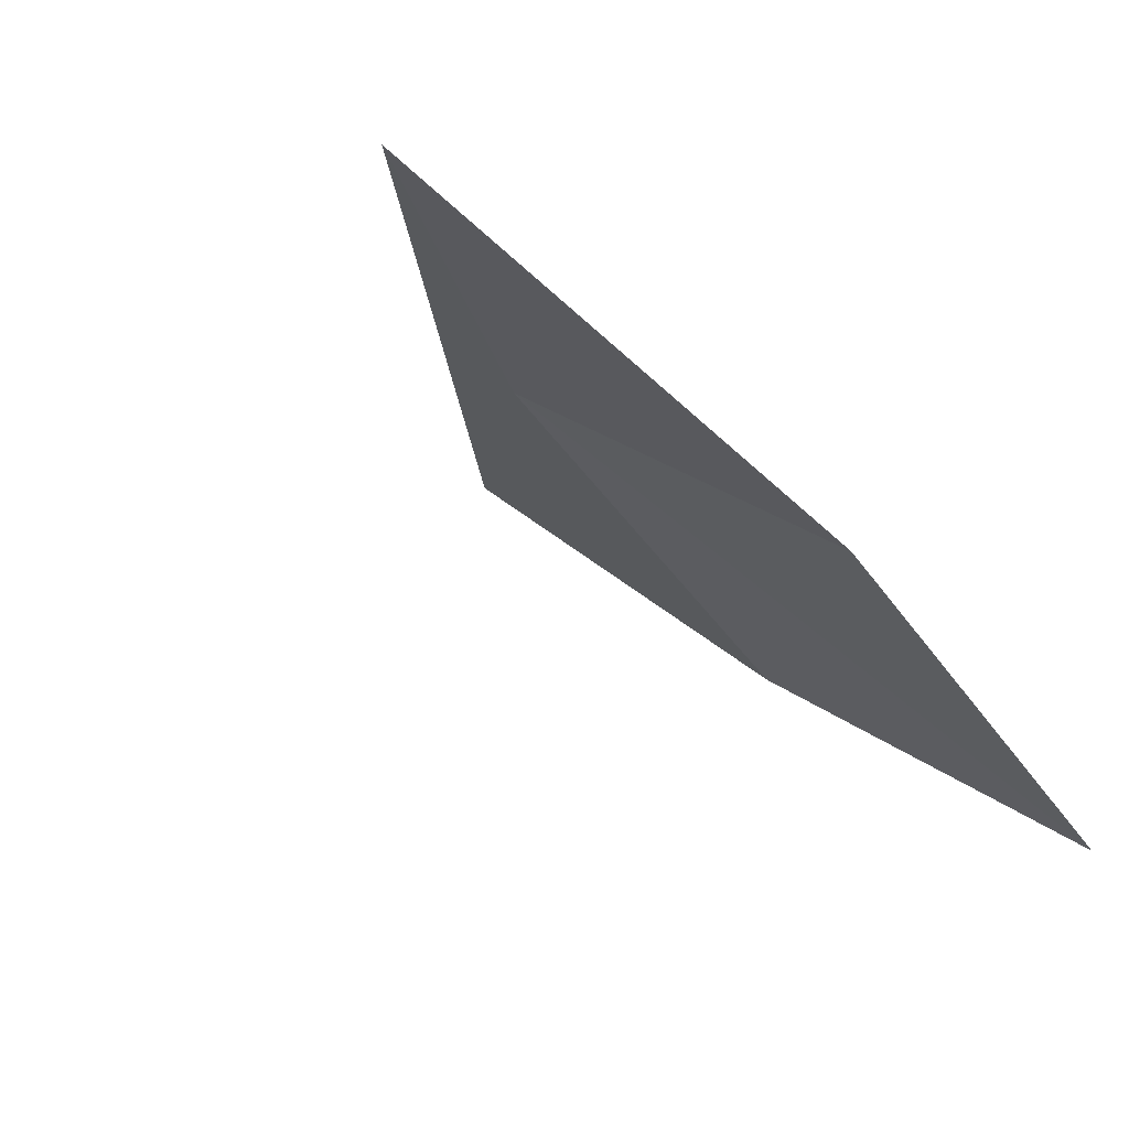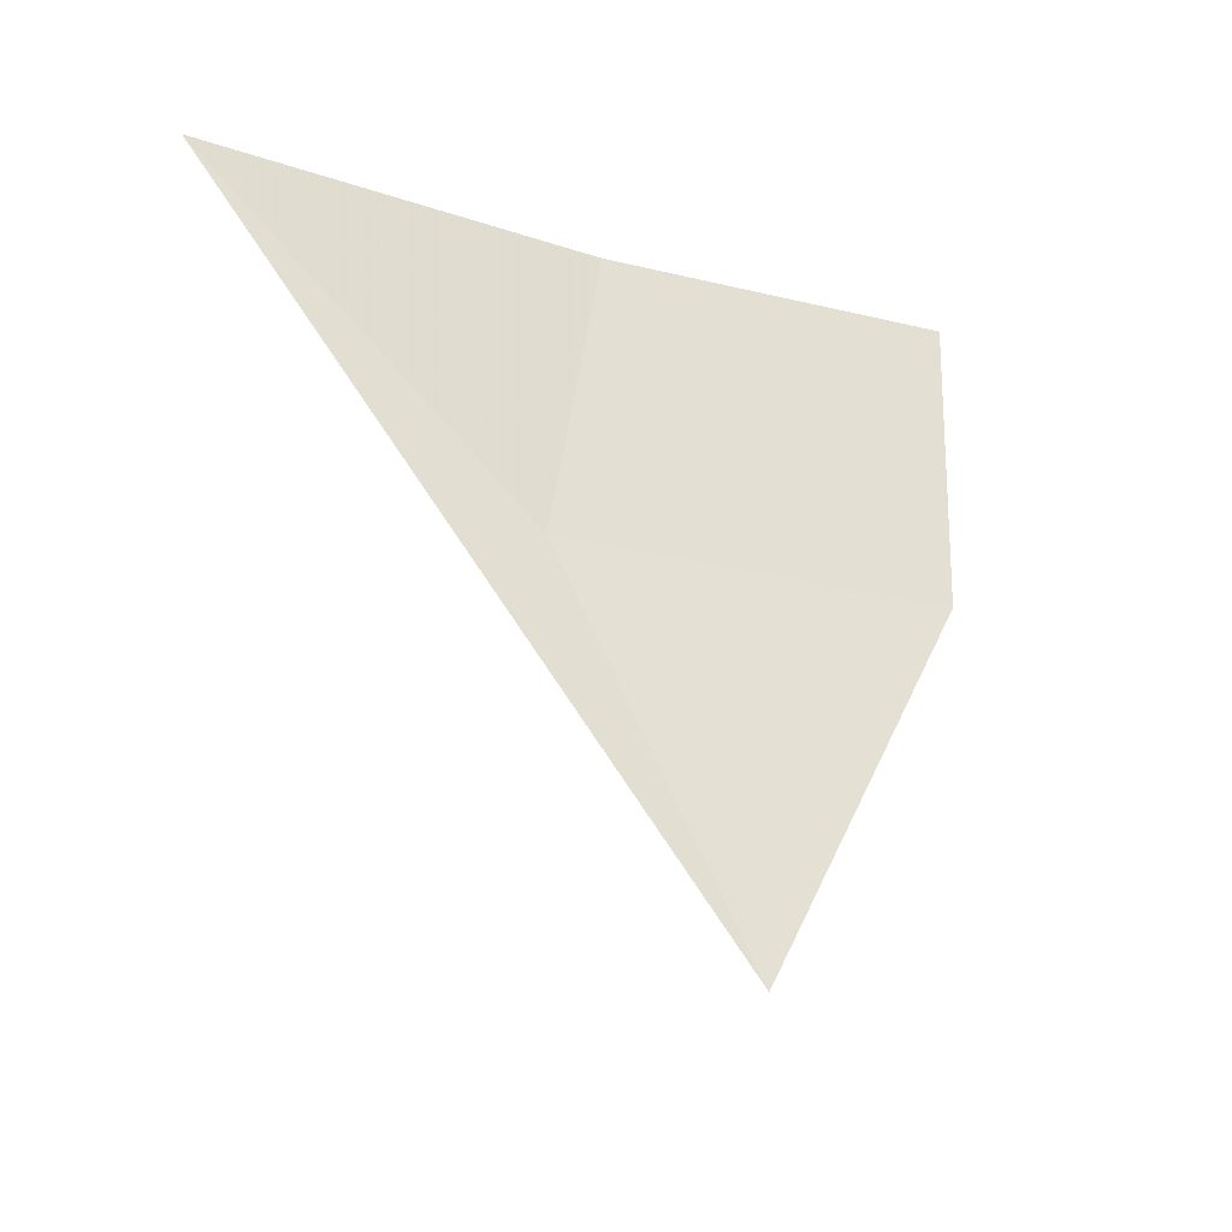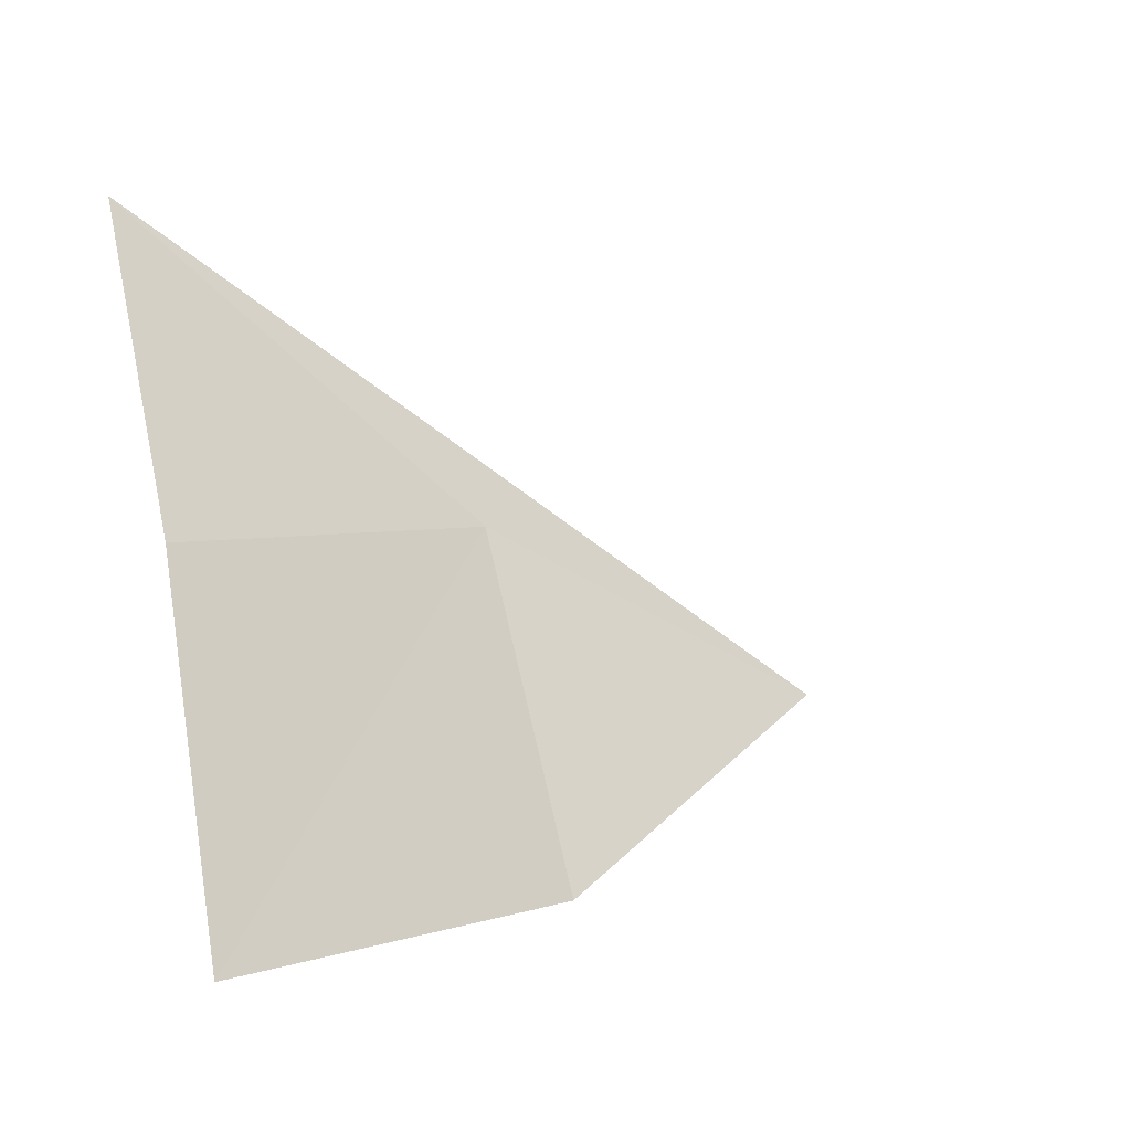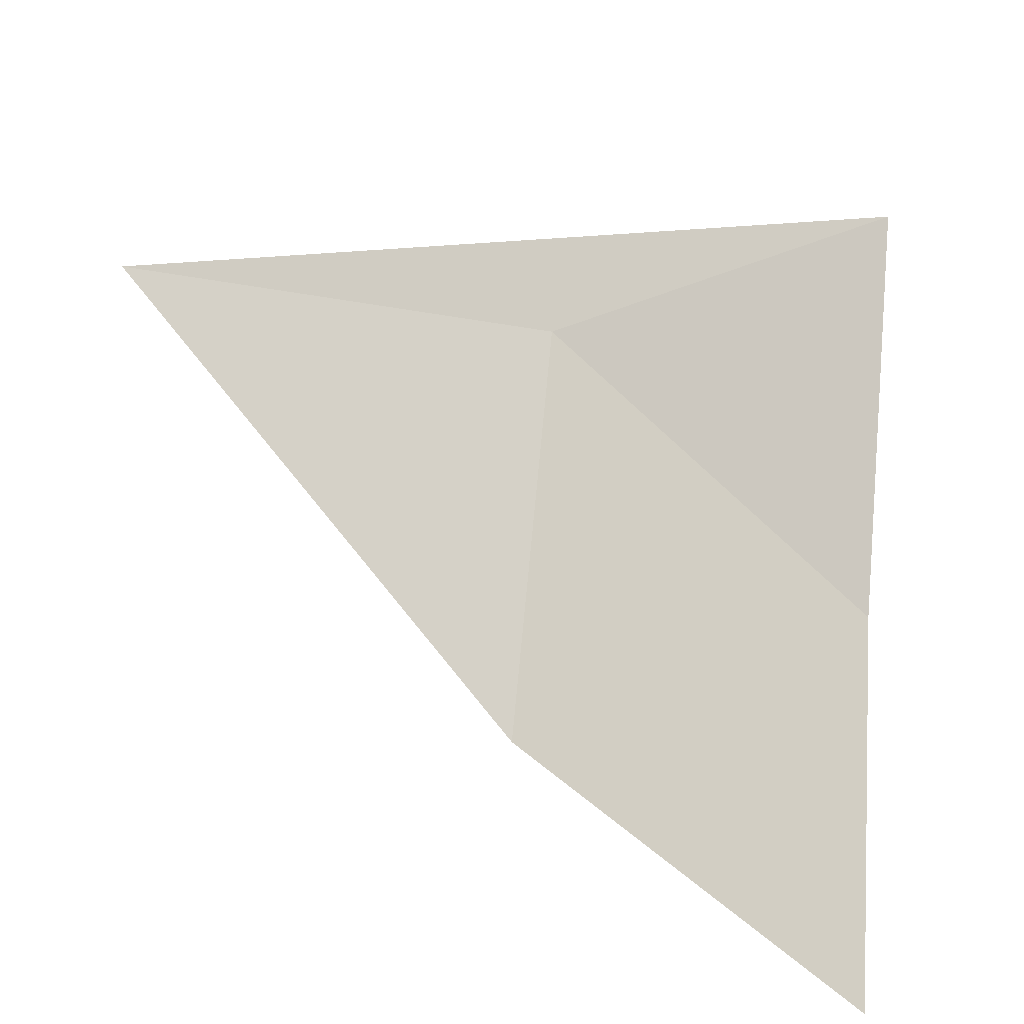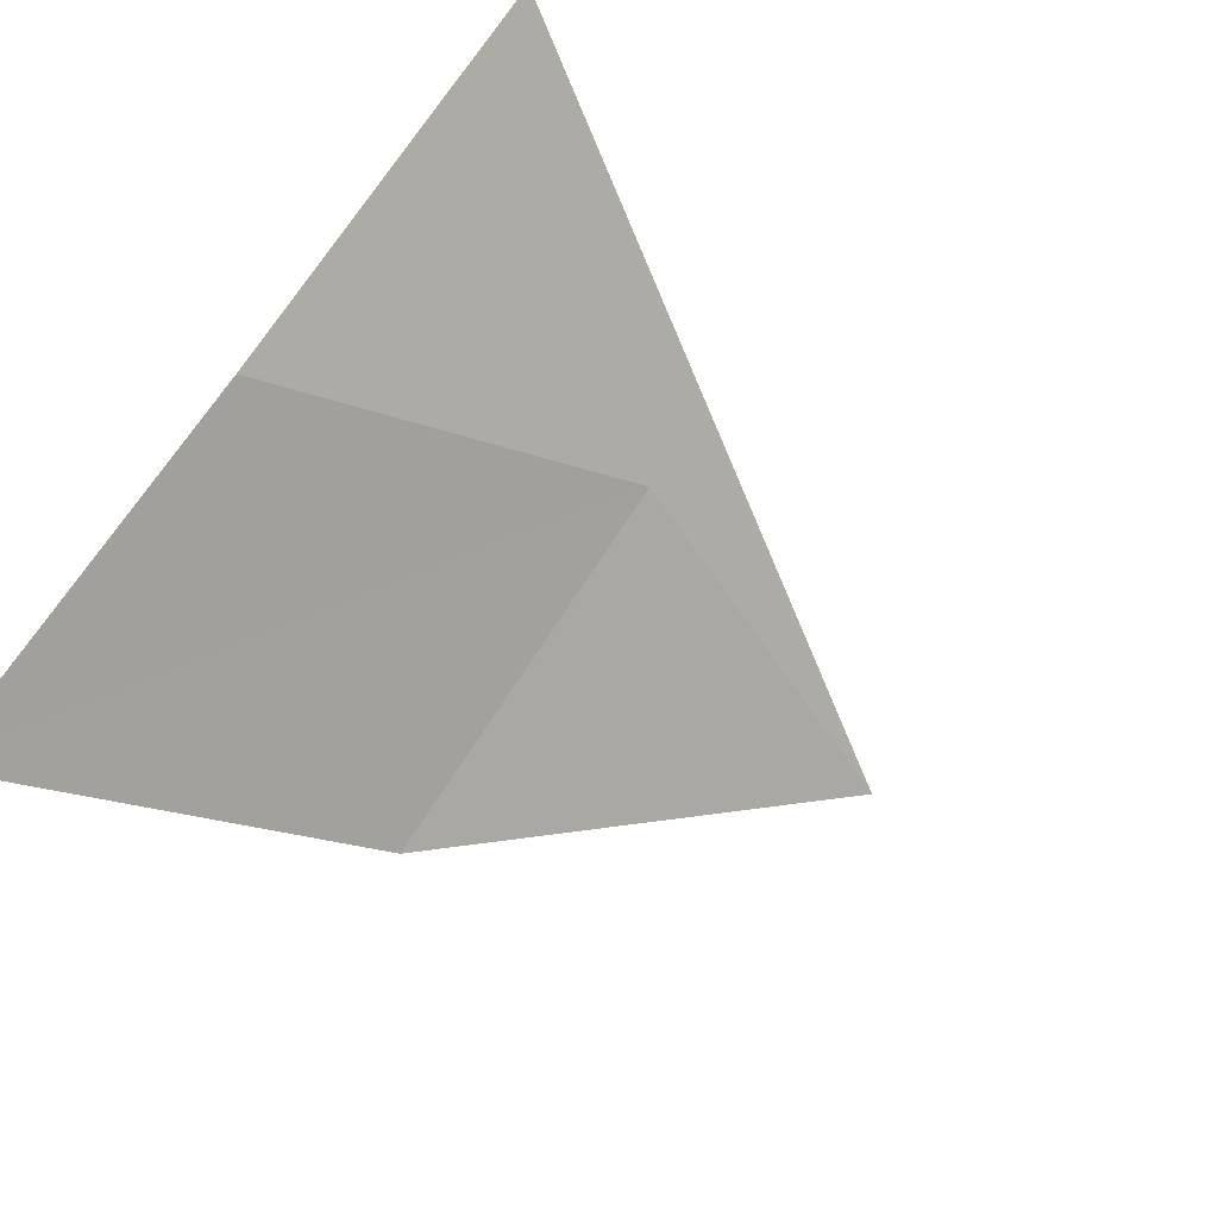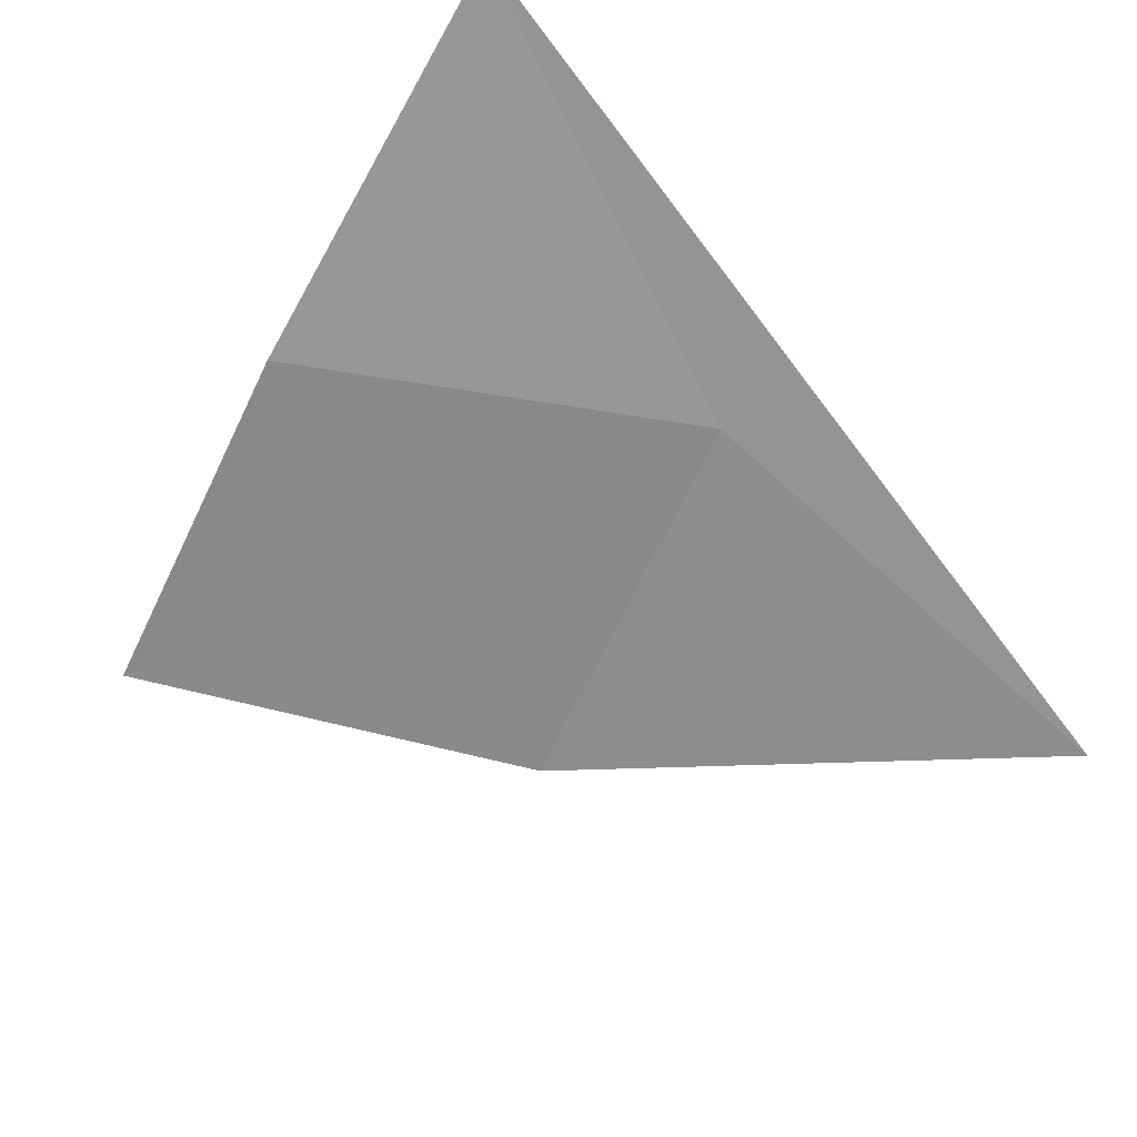
<metadata>
{"format":"obj","ext":"obj","renderer":"f3d","projection":"perspective","resolution":1024,"background":"white","views":[{"elev":-14.9,"azim":123.3,"up":"+Y"},{"elev":66.3,"azim":87.3,"up":"+Y"},{"elev":-6.4,"azim":-26.7,"up":"+Z"},{"elev":-52.3,"azim":166.3,"up":"+Z"},{"elev":-65.0,"azim":-38.0,"up":"+Y"},{"elev":51.1,"azim":48.3,"up":"+Z"}]}
</metadata>
<code>
v -0.09348 -0.4272 0.2337
v -0.1304 -0.4228 0.2632
v -0.1328 -0.4496 0.2275
v -0.1352 -0.4706 0.1928
v -0.09464 -0.4484 0.198
v -0.05259 -0.4201 0.2188
f 1 2 3
f 1 4 5
f 1 3 4
f 1 5 6
f 1 6 2

</code>
